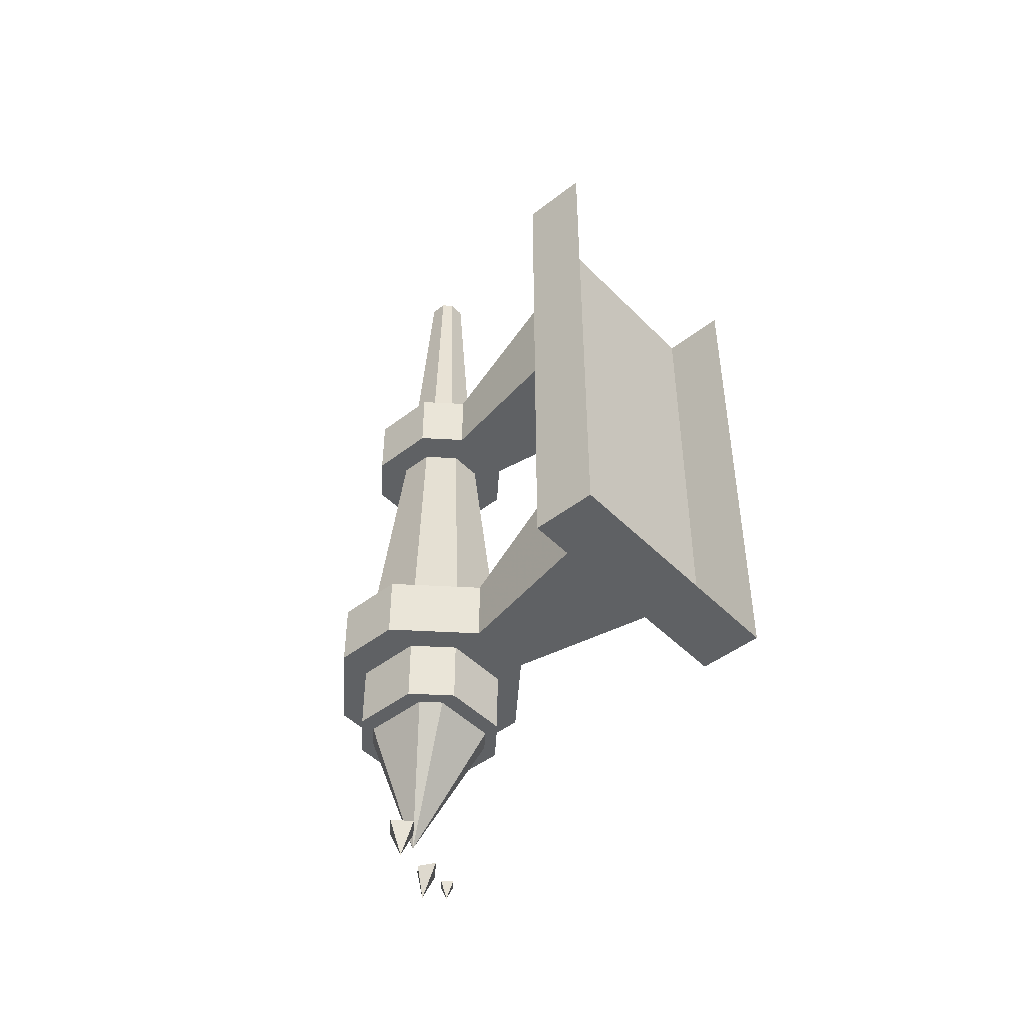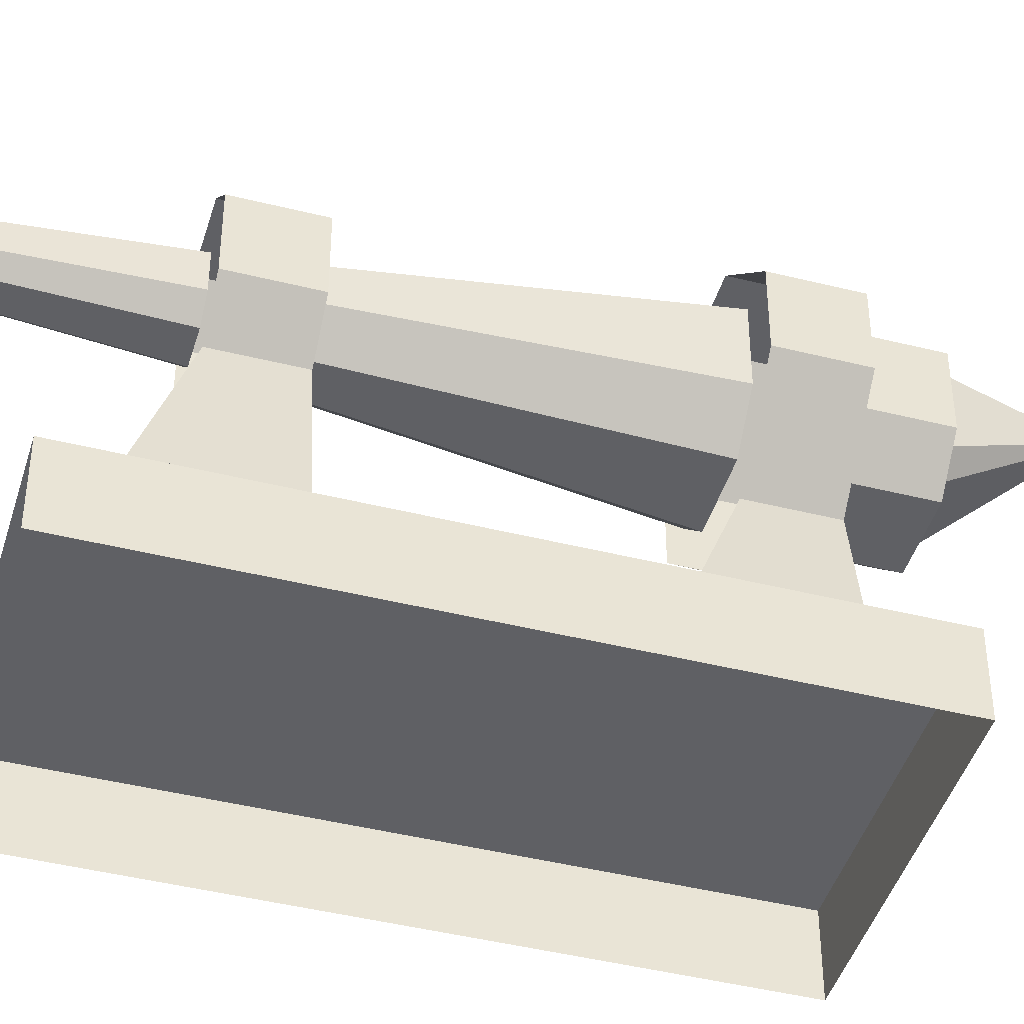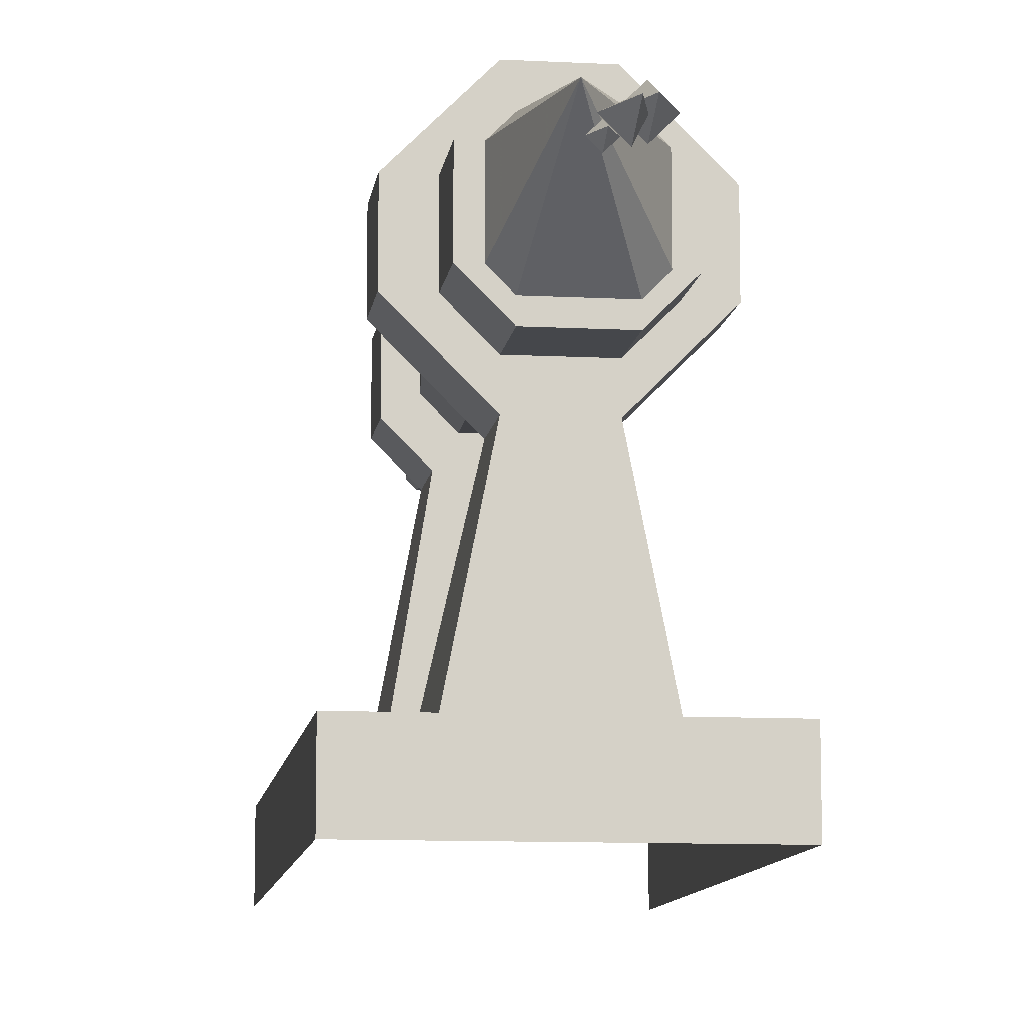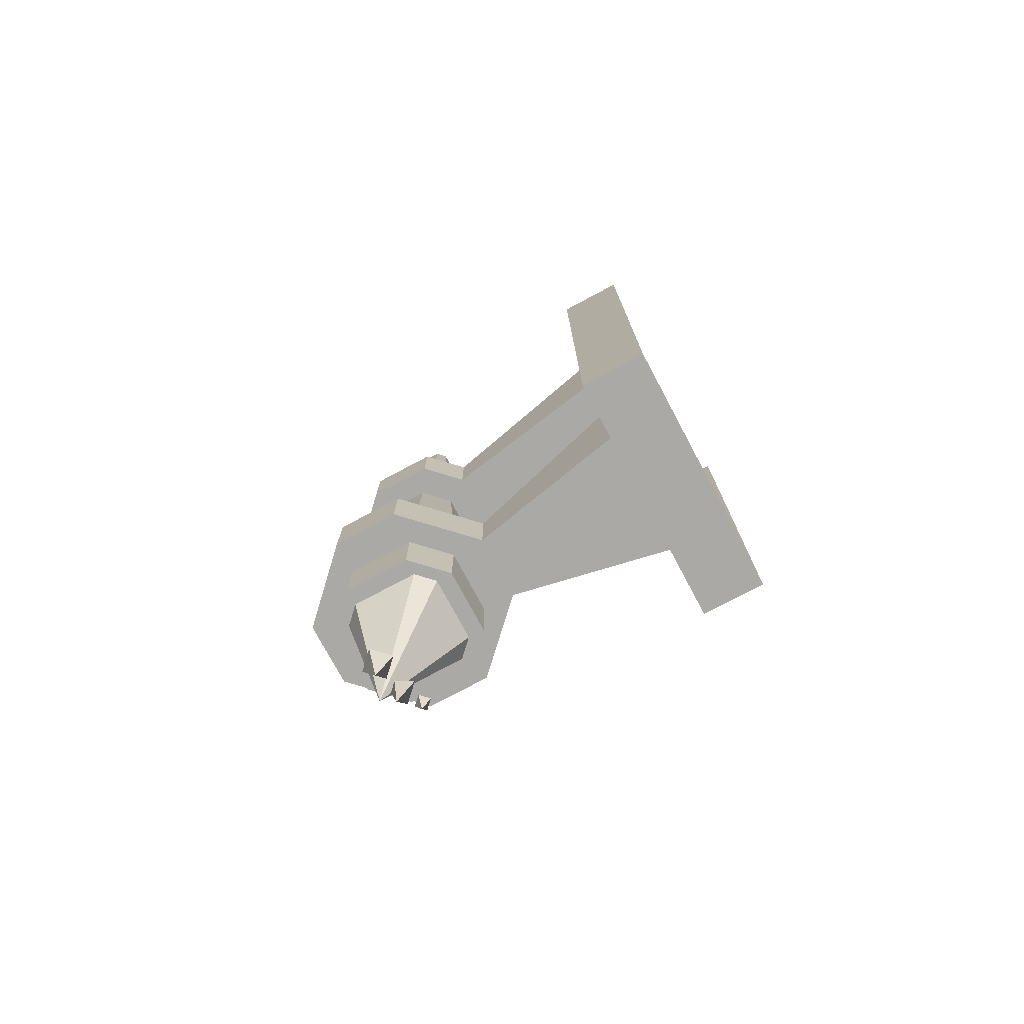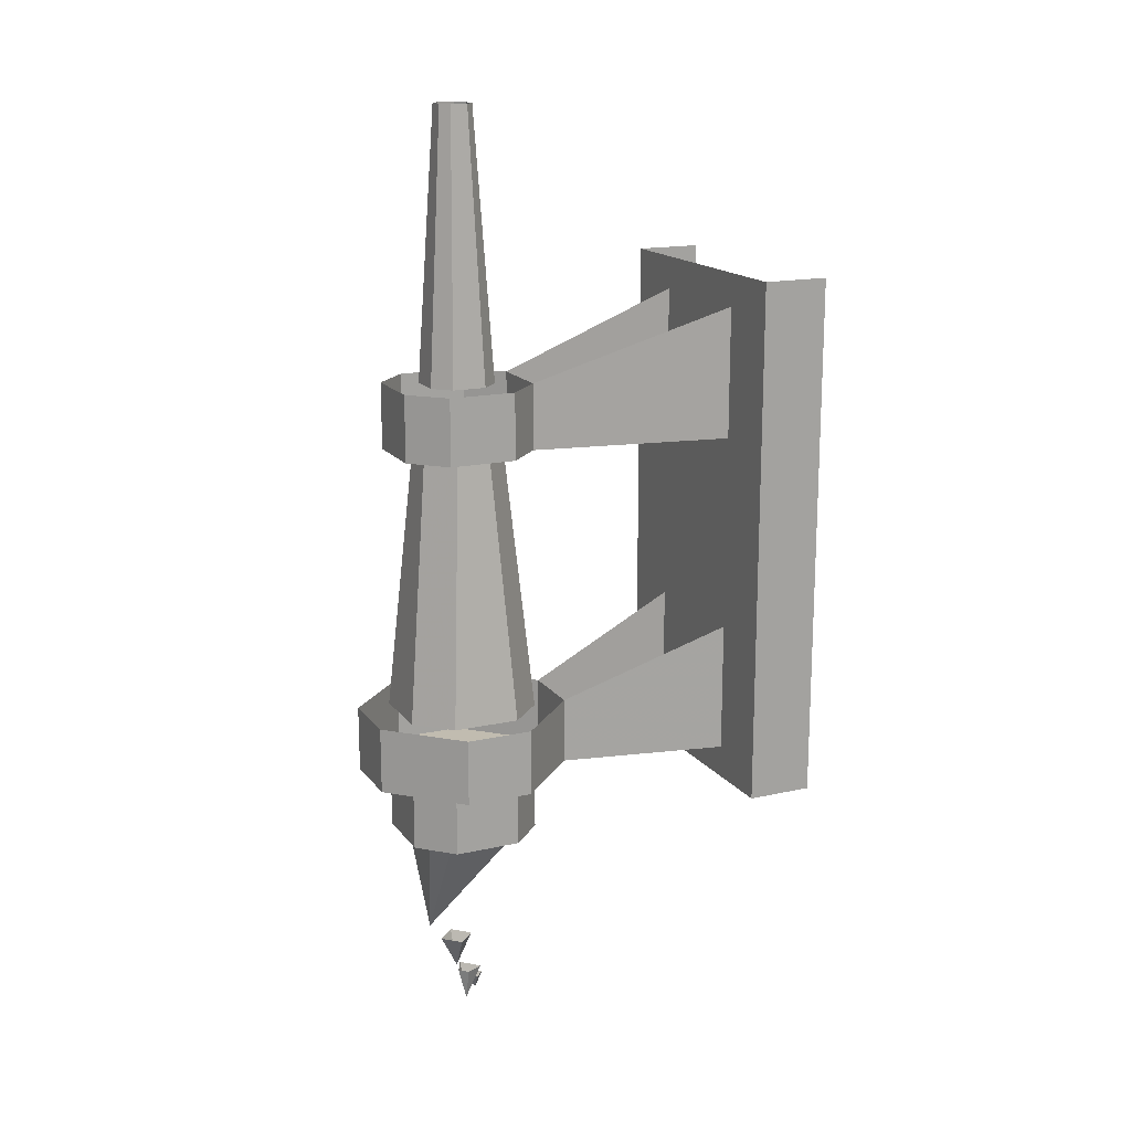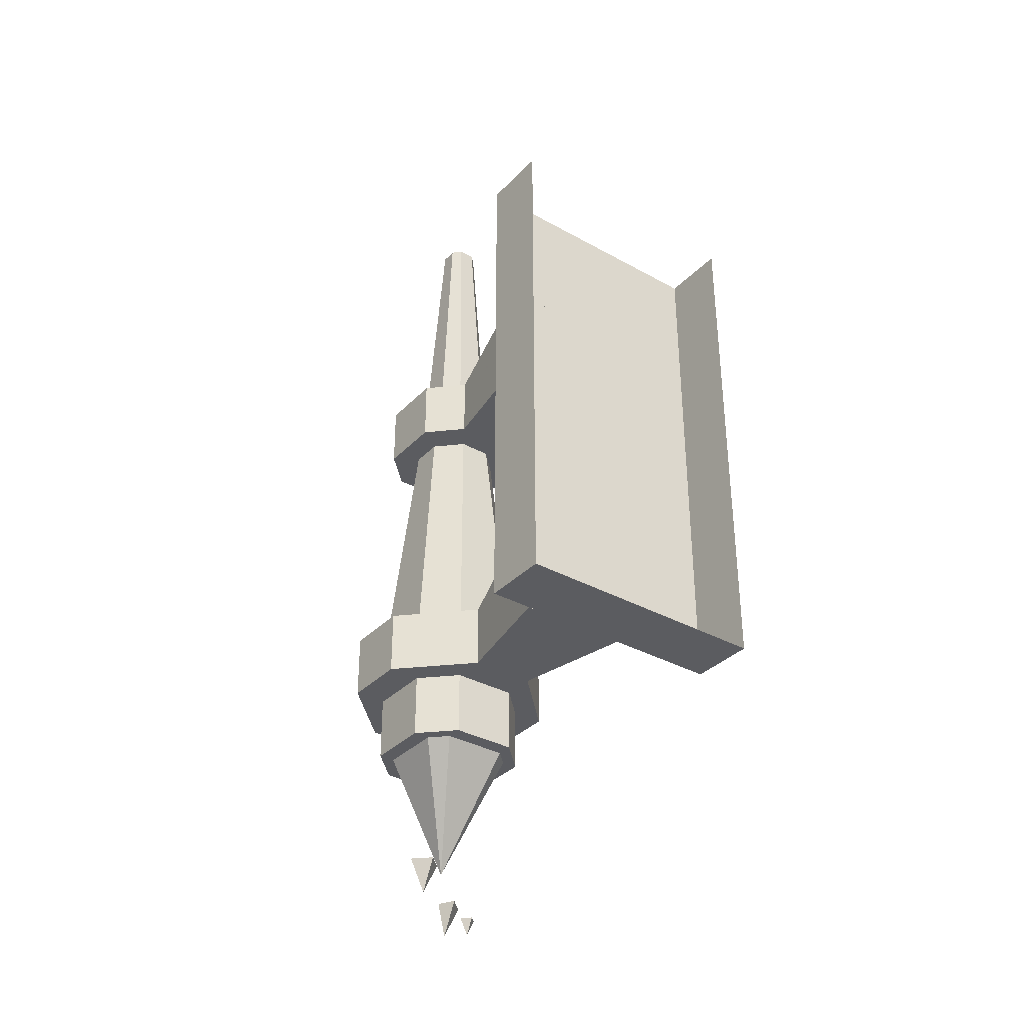
<metadata>
{"format":"obj","ext":"obj","renderer":"f3d","projection":"perspective","resolution":1024,"background":"white","views":[{"elev":-46.6,"azim":131.4,"up":"+Y"},{"elev":-44.0,"azim":-106.4,"up":"+Z"},{"elev":-10.3,"azim":-7.6,"up":"+Z"},{"elev":-75.6,"azim":118.1,"up":"+Y"},{"elev":16.5,"azim":65.4,"up":"+Y"},{"elev":-34.5,"azim":143.3,"up":"+Y"}]}
</metadata>
<code>
v -16 -148 -56
v 16 -148 -56
v 16 -148 -64
v -16 -148 -64
v -16 -84 -56
v -16 -84 -64
v 16 -84 -56
v 16 -84 -64
v -8 -88 -56
v -4 -96 -32
v -4 -104 -32
v -8 -104 -56
v 4 -96 -32
v 8 -88 -56
v 8 -104 -56
v 4 -104 -32
v -8 -128 -56
v -4 -136 -36
v -4 -144 -36
v -8 -144 -56
v 4 -136 -36
v 8 -128 -56
v 8 -144 -56
v 4 -144 -36
v -4 -136 -12
v 4 -136 -12
v 4 -144 -12
v -4 -144 -12
v -12 -144 -28
v -12 -144 -20
v 12 -144 -20
v 12 -144 -28
v 12 -136 -28
v -12 -136 -28
v -12 -136 -20
v 12 -136 -20
v -8 -104 -28
v -8 -104 -20
v -4 -104 -16
v 4 -104 -16
v 8 -104 -20
v 8 -104 -28
v -8 -96 -28
v -8 -96 -20
v 8 -96 -20
v 8 -96 -28
v -4 -96 -16
v 4 -96 -16
v 4 -152 -32
v -4 -152 -32
v -8 -152 -28
v -8 -152 -20
v -4 -152 -16
v 4 -152 -16
v 8 -152 -20
v 8 -152 -28
v -4 -144 -32
v -8 -144 -28
v -8 -144 -20
v 8 -144 -20
v 8 -144 -28
v -4 -144 -16
v 4 -144 -16
v 4 -144 -32
v -2 -104 -19
v 2 -104 -19
v 4 -136 -16
v -4 -136 -16
v 2 -104 -29
v -2 -104 -29
v -4 -136 -32
v 4 -136 -32
v 5 -104 -22
v 5 -104 -26
v 8 -136 -28
v 8 -136 -20
v -5 -104 -26
v -8 -136 -28
v -5 -104 -22
v -8 -136 -20
v -1 -64 -22
v 1 -64 -22
v 2 -96 -20
v -2 -96 -20
v 1 -64 -26
v -1 -64 -26
v -2 -96 -28
v 2 -96 -28
v 2 -64 -23
v 2 -64 -25
v 4 -96 -26
v 4 -96 -22
v -2 -64 -25
v -4 -96 -26
v -2 -64 -23
v -4 -96 -22
v -6 -152 -28
v -6 -152 -20
v -2 -166 -20
v -4 -152 -30
v -4 -152 -18
v 4 -152 -18
v 6 -152 -20
v 4 -152 -30
v 6 -152 -28
v -1 -174 -26
v -2 -174 -27
v -2 -176 -26
v -3 -174 -26
v -2 -174 -25
v 1 -172 -24
v 0 -172 -26
v 0 -176 -24
v -2 -172 -24
v 0 -172 -23
v 4 -166 -22
v 2 -166 -24
v 2 -170 -22
v 0 -166 -22
v 2 -166 -20
f 1 2 3 4
f 5 1 4 6
f 2 7 8 3
f 7 2 1 5
f 9 10 11 12
f 13 14 15 16
f 17 18 19 20
f 21 22 23 24
f 12 11 16 15
f 20 19 24 23
f 25 26 27 28
f 21 18 19 24
f 24 19 29 30 28 27 31 32
f 33 21 24 32
f 18 34 29 19
f 34 35 30 29
f 36 33 32 31
f 35 25 28 30
f 26 36 31 27
f 16 11 37 38 39 40 41 42
f 10 43 37 11
f 43 44 38 37
f 45 46 42 41
f 44 47 39 38
f 48 45 41 40
f 46 13 16 42
f 13 10 11 16
f 47 48 40 39
f 49 50 51 52 53 54 55 56
f 57 58 51 50
f 58 59 52 51
f 60 61 56 55
f 59 62 53 52
f 63 60 55 54
f 61 64 49 56
f 64 57 50 49
f 62 63 54 53
f 65 66 67 68
f 69 70 71 72
f 73 74 75 76
f 74 69 72 75
f 70 77 78 71
f 77 79 80 78
f 79 65 68 80
f 66 73 76 67
f 81 82 83 84
f 85 86 87 88
f 89 90 91 92
f 90 85 88 91
f 86 93 94 87
f 93 95 96 94
f 95 81 84 96
f 82 89 92 83
f 97 98 99
f 100 97 99
f 101 102 99
f 102 103 99
f 104 100 99
f 98 101 99
f 103 105 99
f 105 104 99
f 106 107 108
f 107 109 108
f 109 110 108
f 110 106 108
f 111 112 113
f 112 114 113
f 114 115 113
f 115 111 113
f 116 117 118
f 117 119 118
f 119 120 118
f 120 116 118

</code>
